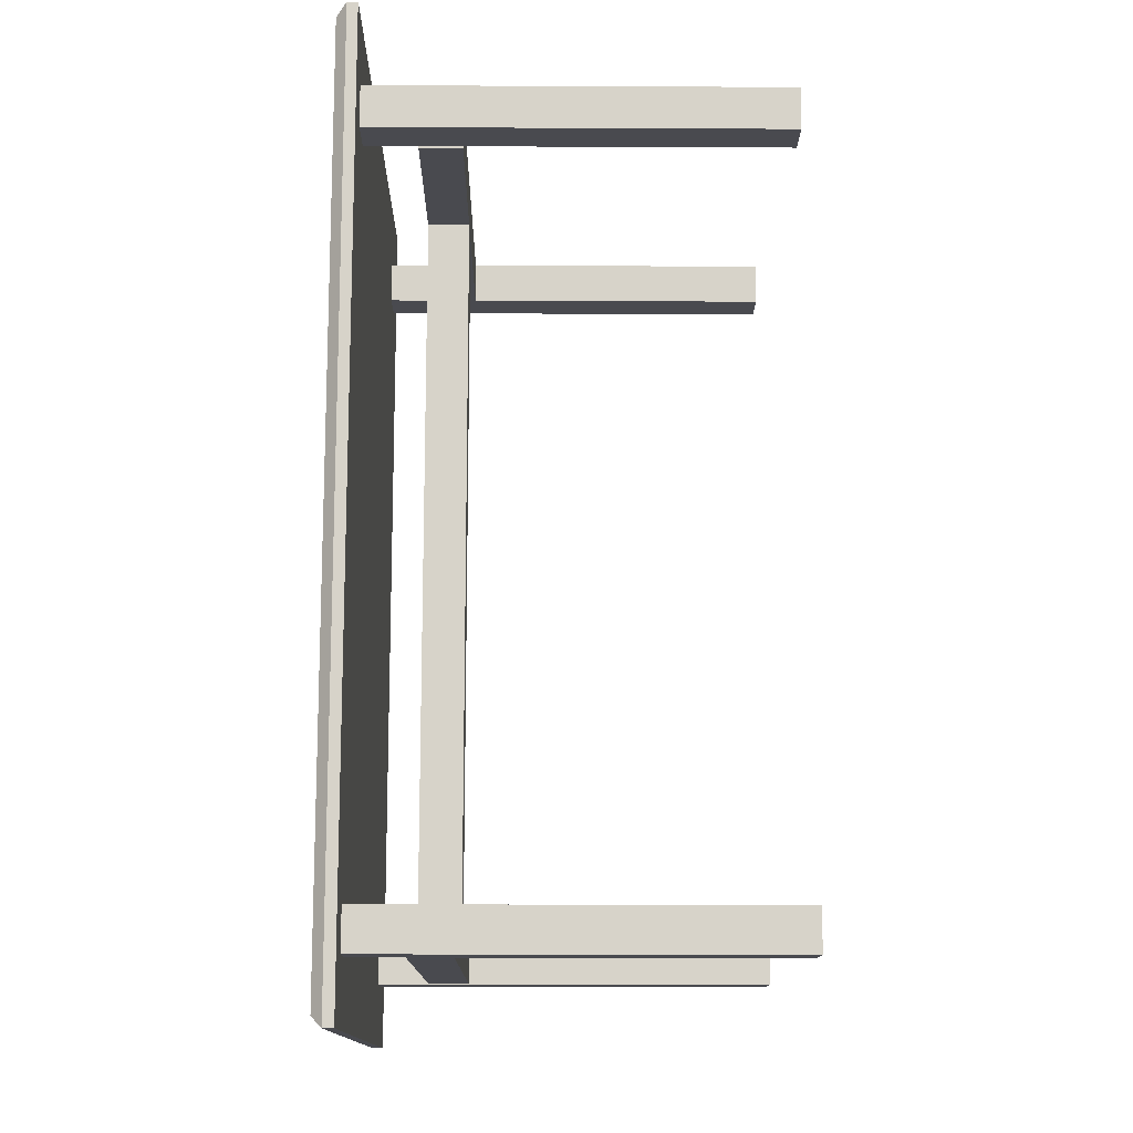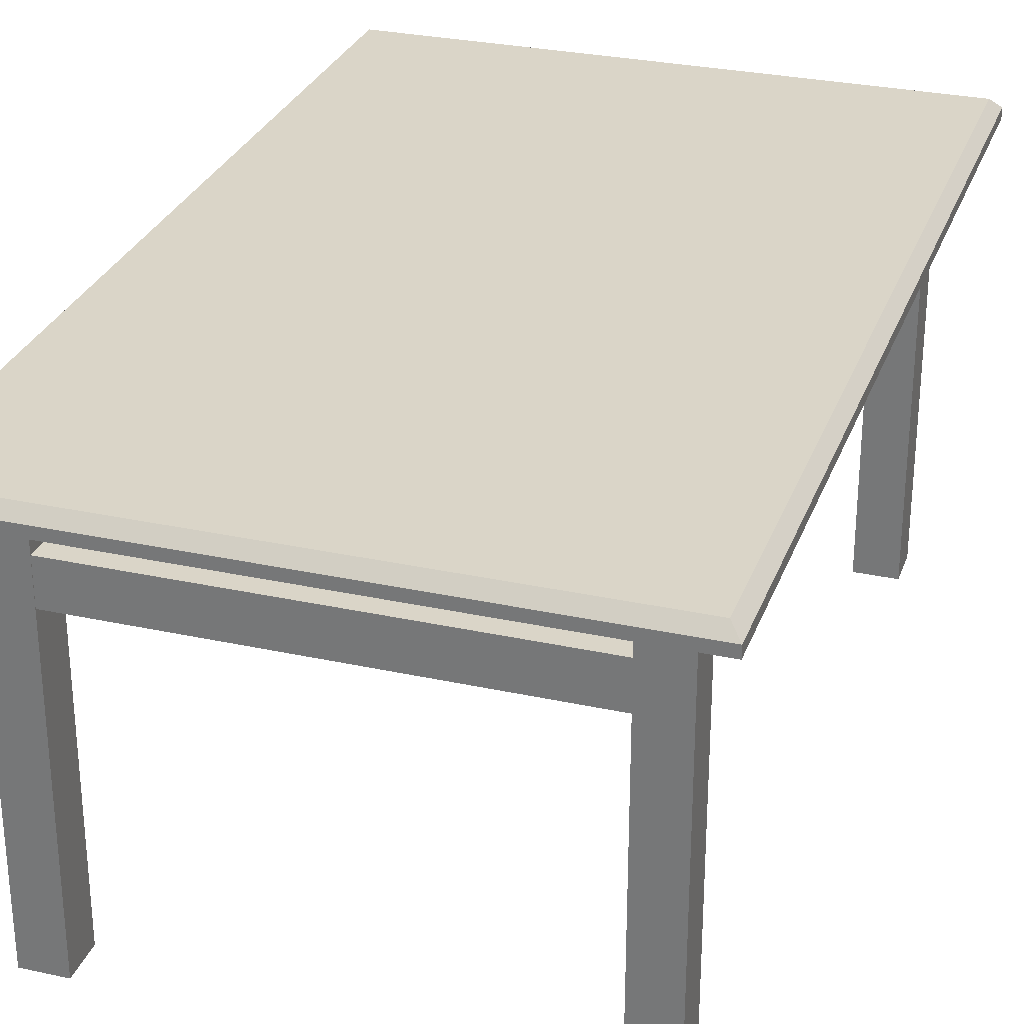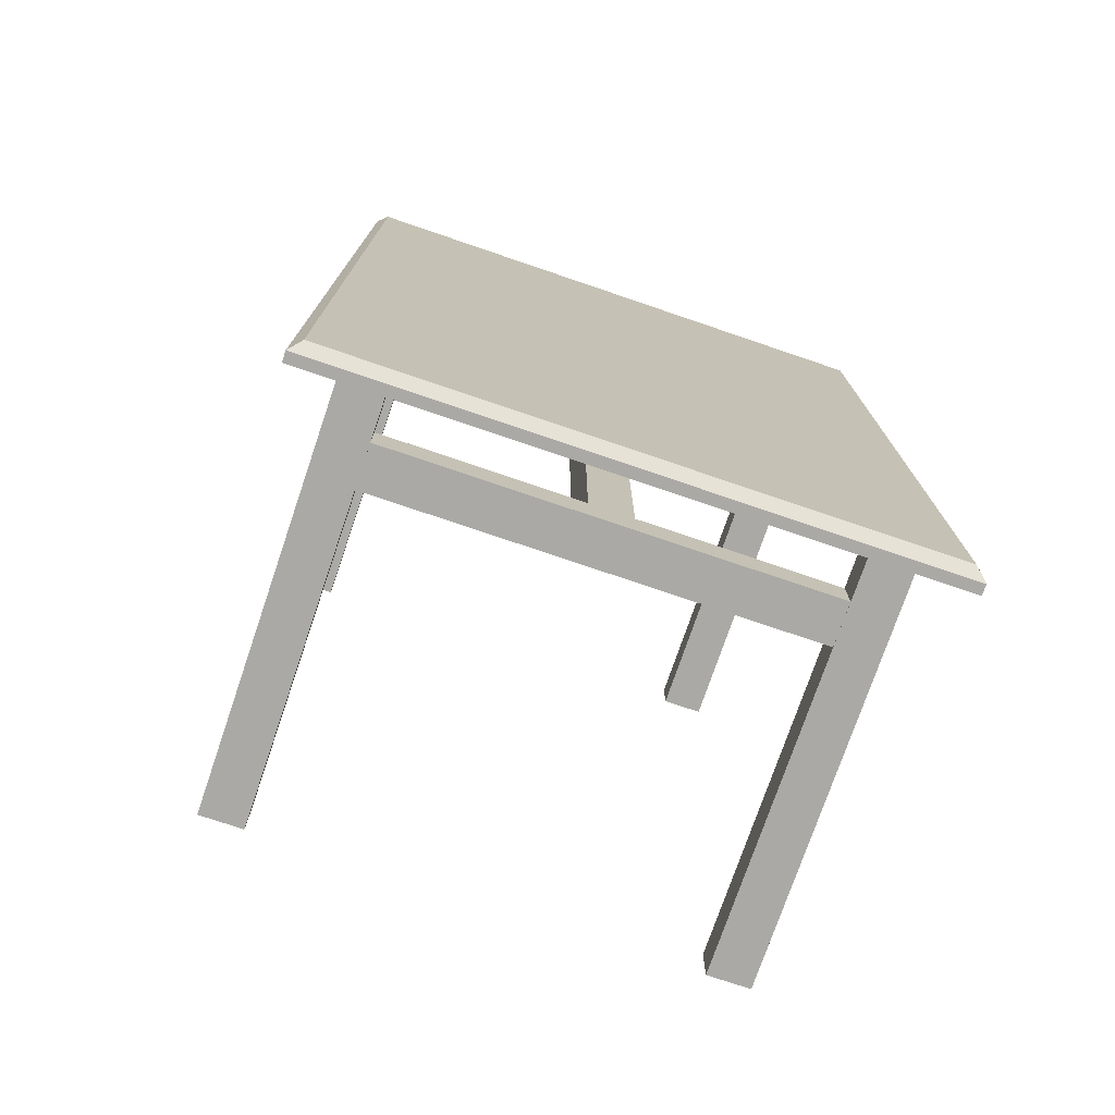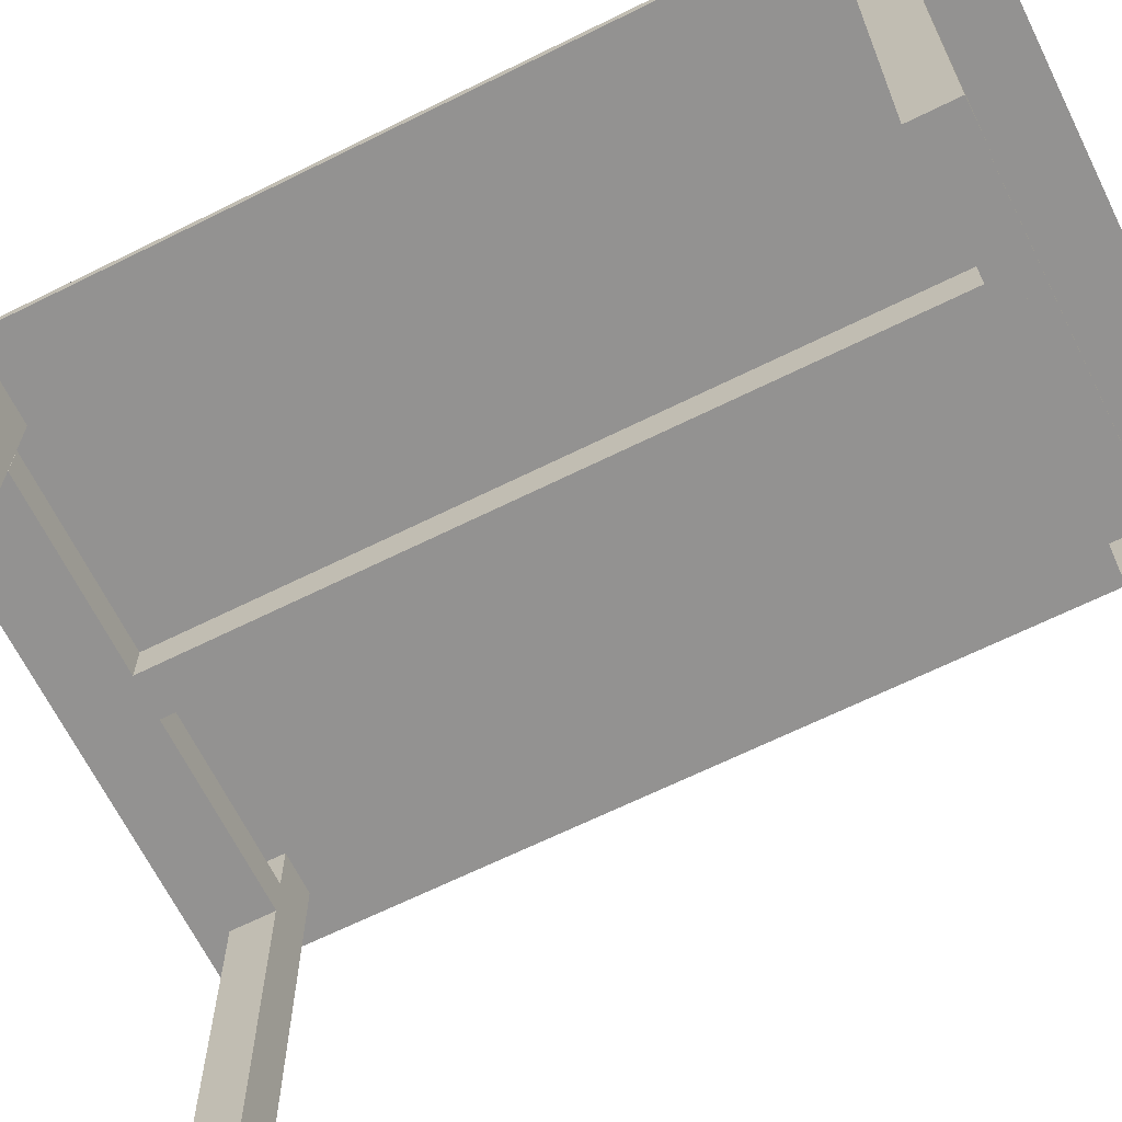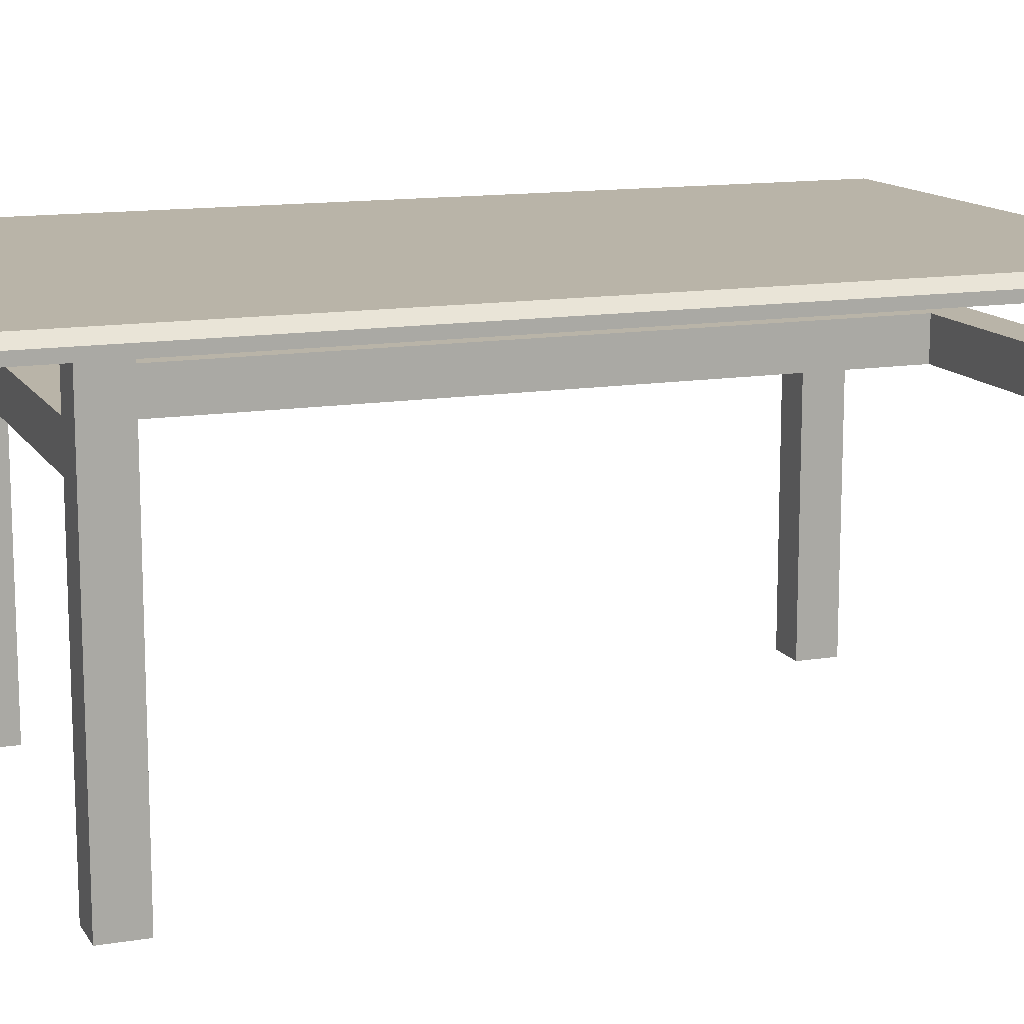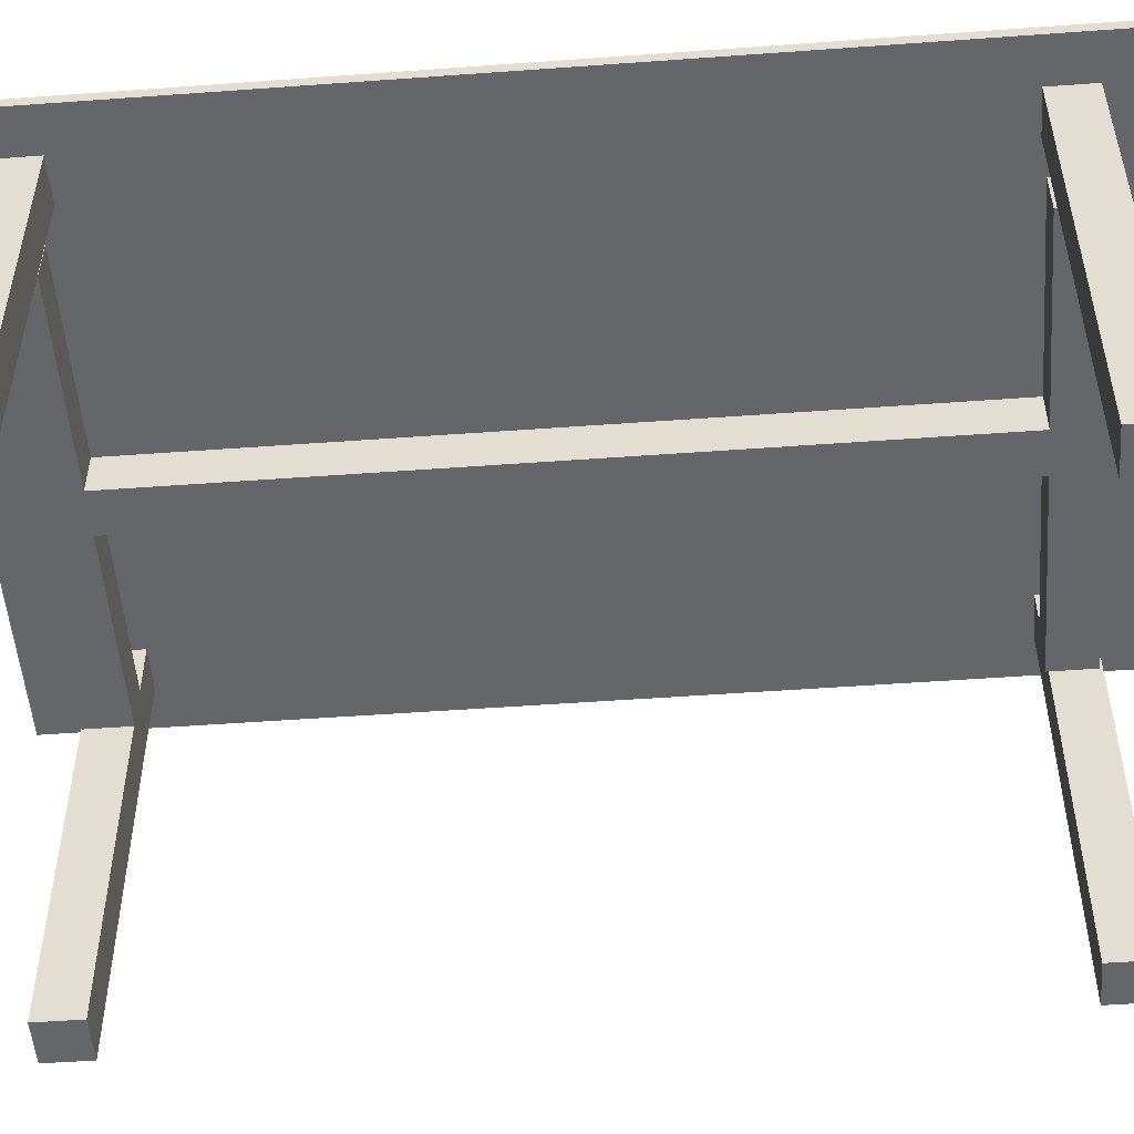
<metadata>
{"format":"obj","ext":"obj","renderer":"f3d","projection":"perspective","resolution":1024,"background":"white","views":[{"elev":-13.5,"azim":-90.6,"up":"+Z"},{"elev":29.1,"azim":-162.0,"up":"+Y"},{"elev":-75.3,"azim":161.2,"up":"+Z"},{"elev":-66.4,"azim":-63.6,"up":"+Y"},{"elev":13.1,"azim":69.4,"up":"+Y"},{"elev":-51.8,"azim":-85.5,"up":"+Y"}]}
</metadata>
<code>
g default
v -0.8082 1.191 -1.394
v -0.8082 1.355 -1.394
v 0.8284 1.191 -1.394
v 0.8284 1.355 -1.394
v 0.8284 1.191 -1.558
v 0.8284 1.355 -1.558
v -0.8082 1.191 -1.558
v -0.8082 1.355 -1.558
v -0.8082 1.191 1.54
v -0.8082 1.355 1.54
v 0.8284 1.191 1.54
v 0.8284 1.355 1.54
v 0.8284 1.191 1.377
v 0.8284 1.355 1.377
v -0.8082 1.191 1.377
v -0.8082 1.355 1.377
v -0.07173 1.191 1.468
v -0.07173 1.355 1.468
v 0.09193 1.191 1.468
v 0.09193 1.355 1.468
v 0.09193 1.191 -1.478
v 0.09193 1.355 -1.478
v -0.07173 1.191 -1.478
v -0.07173 1.355 -1.478
v -1.136 1.56 1.795
v 1.156 1.56 1.795
v 1.156 1.56 -1.805
v -1.136 1.56 -1.805
v -0.9719 -0.03622 1.55
v -0.9719 1.6 1.55
v -0.8082 -0.03622 1.55
v -0.8082 1.6 1.55
v -0.8082 -0.03622 1.386
v -0.8082 1.6 1.386
v -0.9719 -0.03622 1.386
v -0.9719 1.6 1.386
v 0.8284 -0.03622 1.55
v 0.8284 1.6 1.55
v 0.9921 -0.03622 1.55
v 0.9921 1.6 1.55
v 0.9921 -0.03622 1.386
v 0.9921 1.6 1.386
v 0.8284 -0.03622 1.386
v 0.8284 1.6 1.386
v -0.9719 -0.03622 -1.396
v -0.9719 1.6 -1.396
v -0.8082 -0.03622 -1.396
v -0.8082 1.6 -1.396
v -0.8082 -0.03622 -1.56
v -0.8082 1.6 -1.56
v -0.9719 -0.03622 -1.56
v -0.9719 1.6 -1.56
v 0.8284 -0.03622 -1.396
v 0.8284 1.6 -1.396
v 0.9921 -0.03622 -1.396
v 0.9921 1.6 -1.396
v 0.9921 -0.03622 -1.56
v 0.9921 1.6 -1.56
v 0.8284 -0.03622 -1.56
v 0.8284 1.6 -1.56
v -1.136 1.601 1.795
v -1.095 1.642 1.755
v 1.115 1.642 1.755
v 1.156 1.601 1.795
v 1.156 1.601 -1.805
v 1.115 1.642 -1.764
v -1.095 1.642 -1.764
v -1.136 1.601 -1.805
g table:Mesh
f 3 4 2 1
f 5 6 4 3
f 7 8 6 5
f 1 2 8 7
f 4 6 8 2
f 5 3 1 7
f 11 12 10 9
f 13 14 12 11
f 15 16 14 13
f 9 10 16 15
f 12 14 16 10
f 13 11 9 15
f 19 20 18 17
f 21 22 20 19
f 23 24 22 21
f 17 18 24 23
f 20 22 24 18
f 21 19 17 23
f 27 26 25 28
f 31 32 30 29
f 33 34 32 31
f 35 36 34 33
f 29 30 36 35
f 32 34 36 30
f 33 31 29 35
f 39 40 38 37
f 41 42 40 39
f 43 44 42 41
f 37 38 44 43
f 40 42 44 38
f 41 39 37 43
f 47 48 46 45
f 49 50 48 47
f 51 52 50 49
f 45 46 52 51
f 48 50 52 46
f 49 47 45 51
f 55 56 54 53
f 57 58 56 55
f 59 60 58 57
f 53 54 60 59
f 56 58 60 54
f 57 55 53 59
f 61 62 67 68
f 62 61 64 63
f 63 64 65 66
f 66 65 68 67
f 26 64 61 25
f 28 68 65 27
f 63 66 67 62
f 27 65 64 26
f 25 61 68 28

</code>
